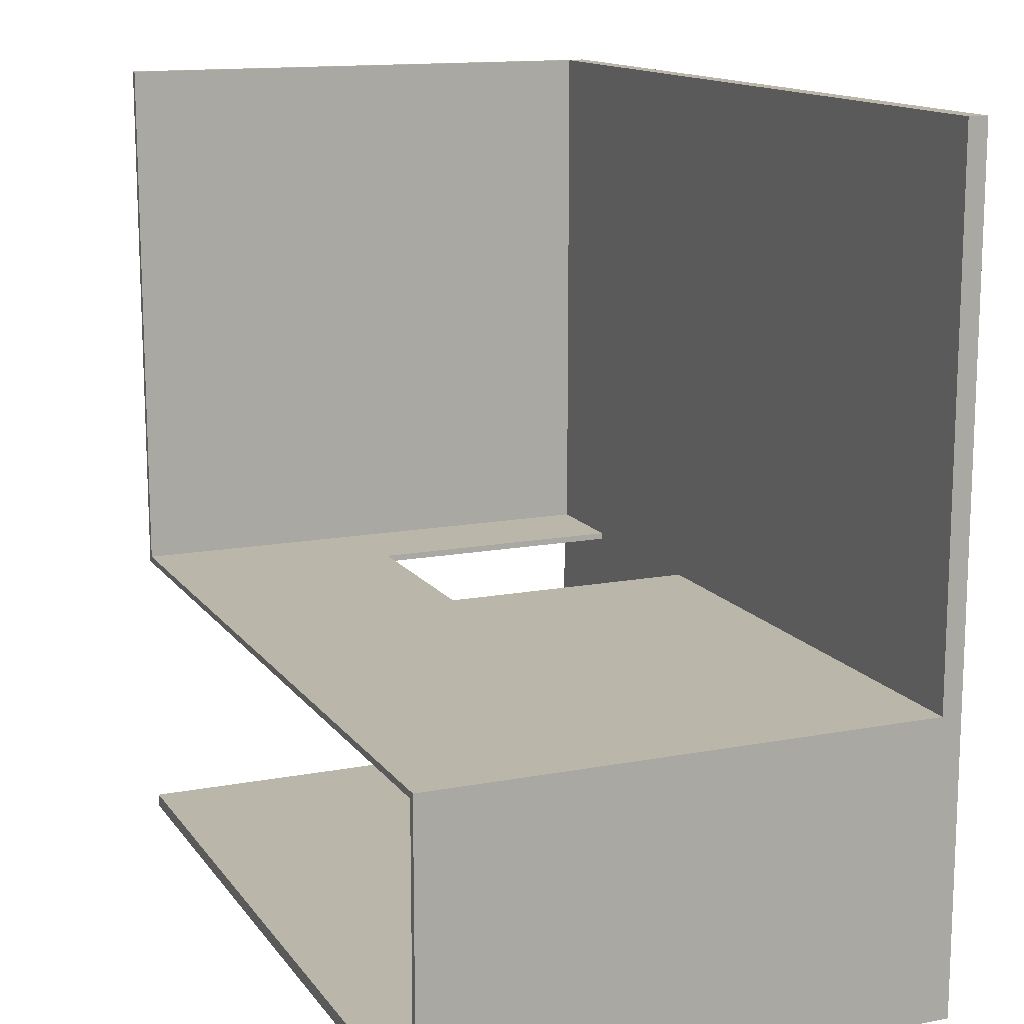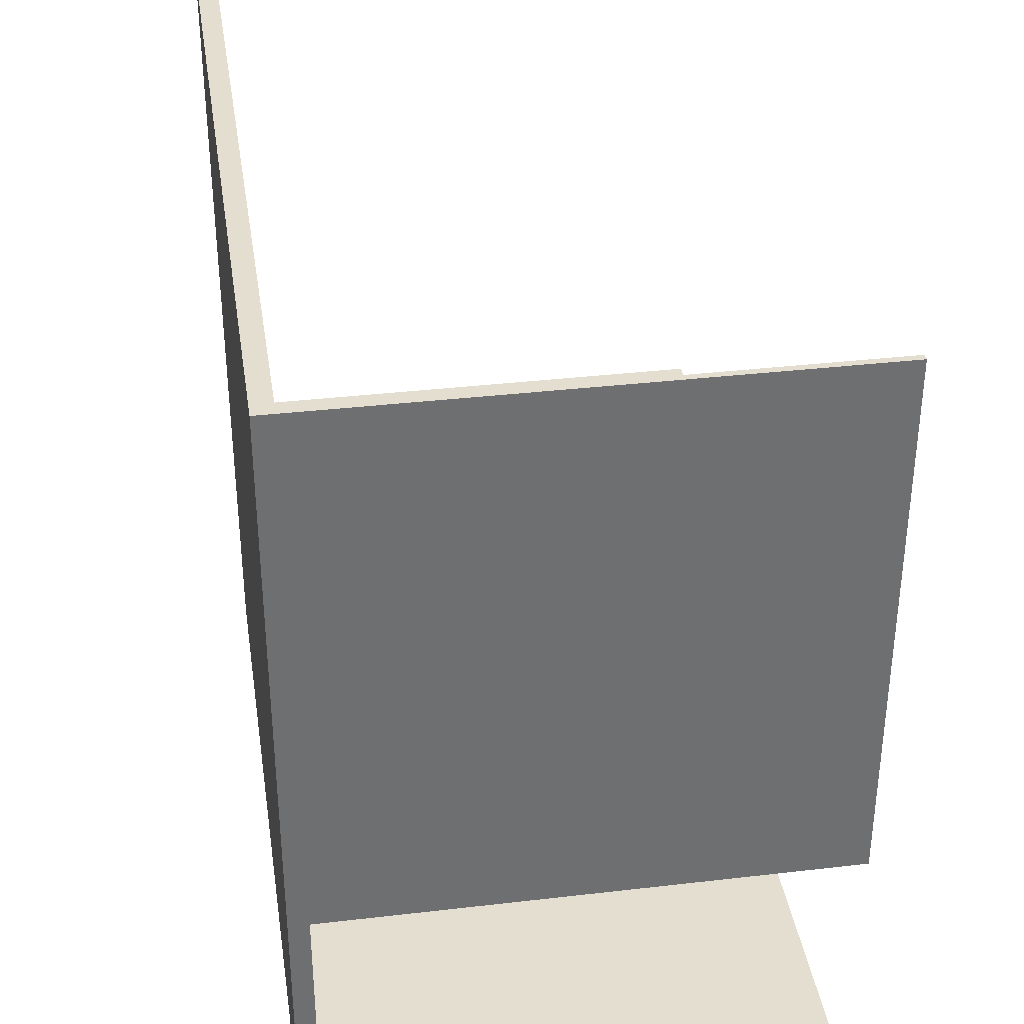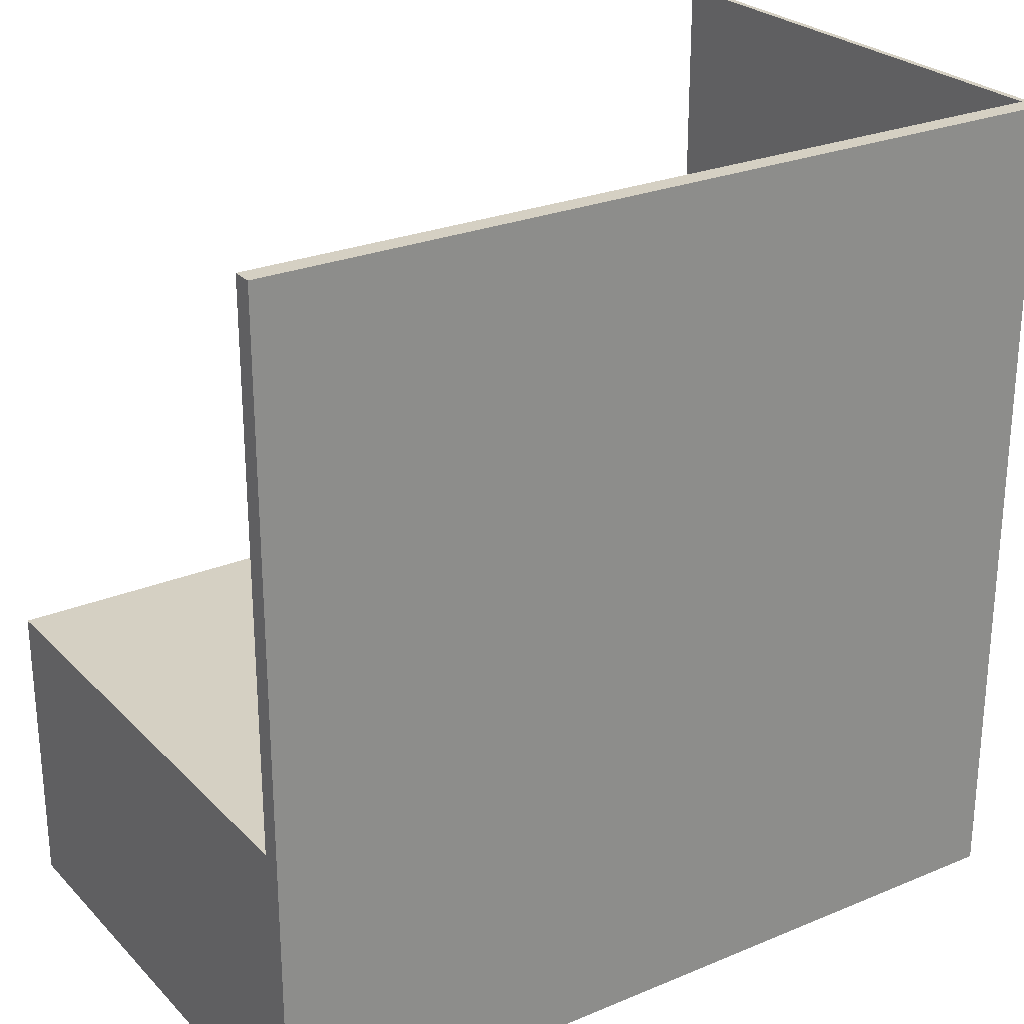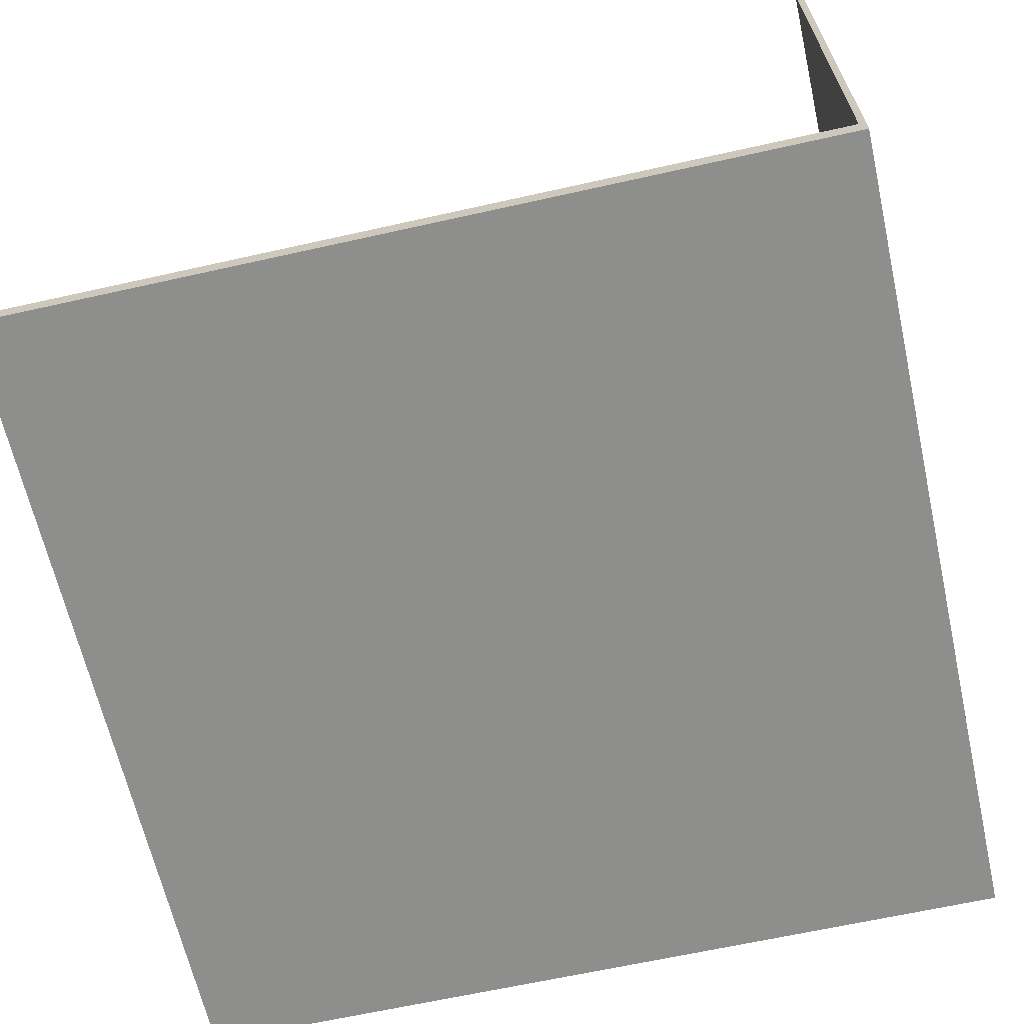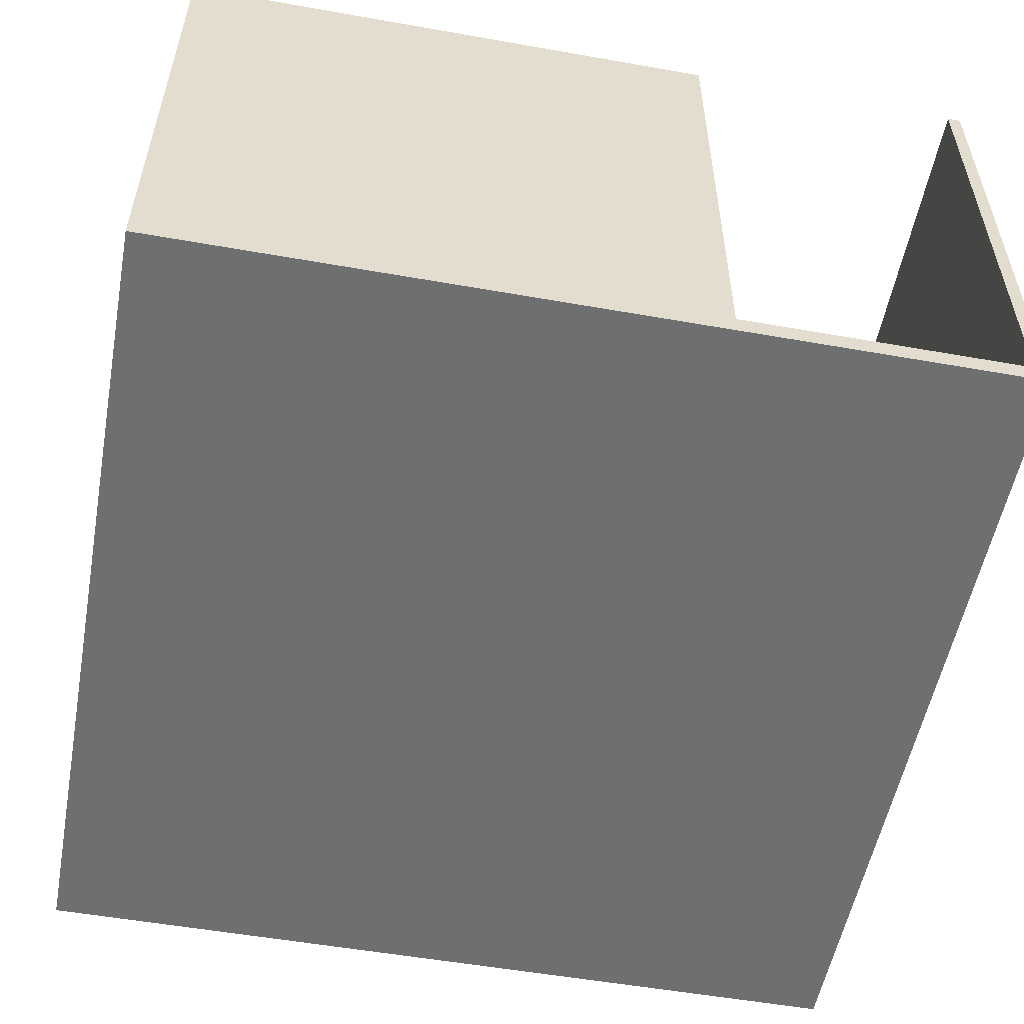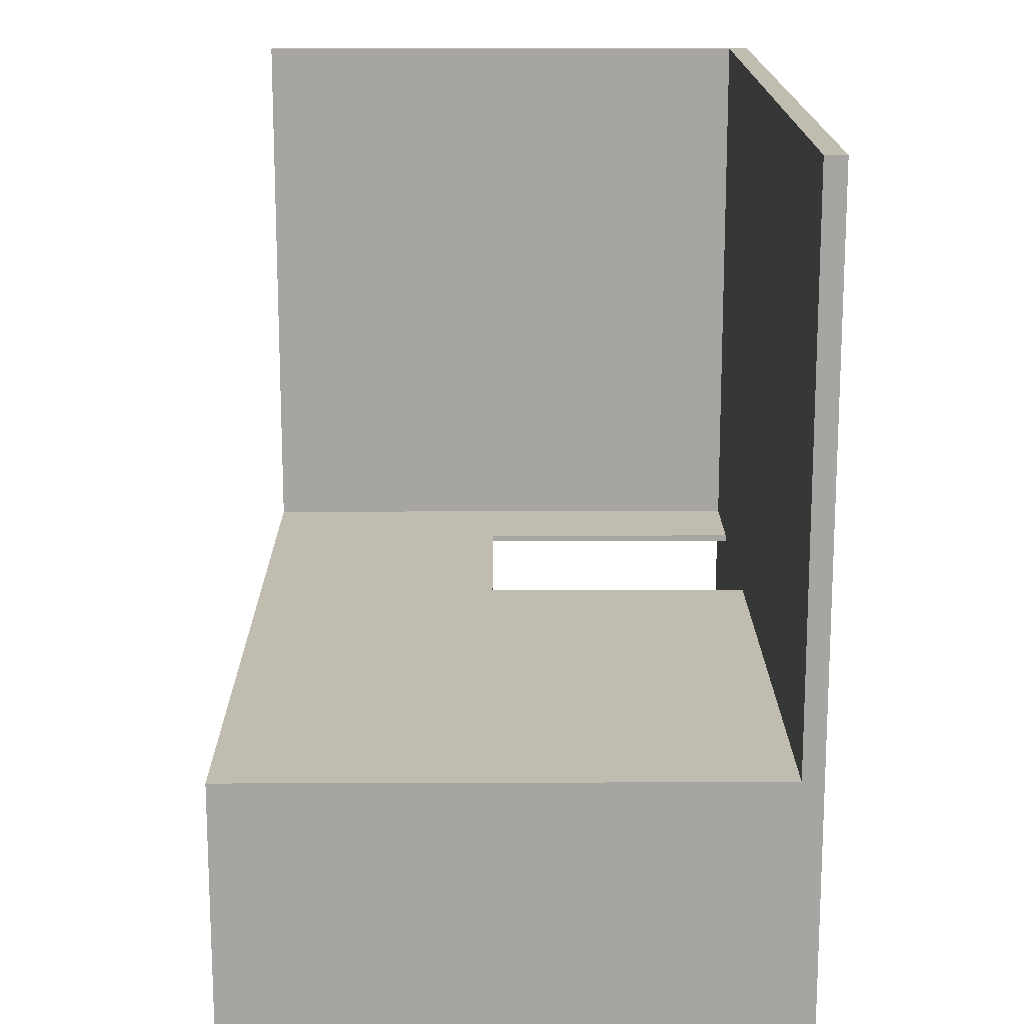
<metadata>
{"format":"obj","ext":"obj","renderer":"f3d","projection":"perspective","resolution":1024,"background":"white","views":[{"elev":13.8,"azim":-112.9,"up":"+Z"},{"elev":35.9,"azim":81.3,"up":"+Z"},{"elev":26.0,"azim":-33.4,"up":"+Z"},{"elev":-64.8,"azim":12.7,"up":"+Y"},{"elev":-54.5,"azim":79.4,"up":"+Y"},{"elev":16.3,"azim":-90.4,"up":"+Z"}]}
</metadata>
<code>
g 4x2 third (1)-5
v -63 0 63
v -63 0 -63
v -63 2 63
v -63 2 -18
v -63 3 63
v -63 3 -18
v -63 80 -18
v -63 80 -63
v 47 3 -18
v 47 3 -19
v 47 43 -18
v 47 43 -19
v 62 3 63
v 62 3 -18
v 62 80 63
v 62 80 -18
v -62 3 -19
v -62 3 -61
v -62 80 -19
v -62 80 -61
v 17 3 -18
v 17 3 -19
v 17 43 -18
v 17 43 -19
v 63 0 63
v 63 0 -63
v 63 2 -19
v 63 2 -61
v 63 3 -19
v 63 3 -61
v 63 80 63
v 63 80 -19
v 63 80 -61
v 63 80 -63
v -63 0 63
v -63 2 63
v -63 3 63
v 62 2 63
v 62 3 63
v 62 80 63
v 63 0 63
v 63 80 63
v -63 3 -18
v -63 80 -18
v 17 3 -18
v 17 43 -18
v 47 3 -18
v 47 43 -18
v 62 3 -18
v 62 80 -18
v -62 3 -61
v -62 80 -61
v 63 3 -61
v 63 80 -61
v -62 3 -19
v -62 80 -19
v 17 3 -19
v 17 43 -19
v 47 3 -19
v 47 43 -19
v 63 3 -19
v 63 80 -19
v -63 0 -63
v -63 80 -63
v 63 0 -63
v 63 80 -63
v -63 0 63
v 63 0 63
v -63 0 -63
v 63 0 -63
v 17 43 -18
v 47 43 -18
v 17 43 -19
v 47 43 -19
v -63 3 63
v 62 3 63
v -63 3 -18
v 17 3 -18
v 47 3 -18
v 62 3 -18
v -62 3 -19
v 17 3 -19
v 47 3 -19
v 63 3 -19
v -62 3 -61
v 63 3 -61
v 62 80 63
v 63 80 63
v -63 80 -18
v 62 80 -18
v -62 80 -19
v 63 80 -19
v -62 80 -61
v 63 80 -61
v -63 80 -63
v 63 80 -63
f 3 2 1
f 4 2 3
f 5 4 3
f 6 2 4
f 6 4 5
f 7 2 6
f 8 2 7
f 11 10 9
f 12 10 11
f 15 14 13
f 16 14 15
f 17 18 19
f 19 18 20
f 21 22 23
f 23 22 24
f 25 26 27
f 27 26 28
f 25 27 29
f 27 28 29
f 28 26 30
f 29 28 30
f 25 29 31
f 31 29 32
f 30 26 33
f 33 26 34
f 38 36 35
f 38 37 36
f 39 37 38
f 41 38 35
f 41 40 39
f 41 39 38
f 42 40 41
f 45 44 43
f 46 44 45
f 48 44 46
f 49 48 47
f 50 44 48
f 50 48 49
f 53 52 51
f 54 52 53
f 55 56 57
f 57 56 58
f 58 56 60
f 59 60 61
f 60 56 62
f 61 60 62
f 63 64 65
f 65 64 66
f 69 68 67
f 70 68 69
f 73 72 71
f 74 72 73
f 75 76 77
f 77 76 78
f 78 76 79
f 79 76 80
f 78 79 82
f 82 79 83
f 82 83 85
f 83 84 85
f 81 82 85
f 85 84 86
f 87 88 90
f 89 90 91
f 90 88 92
f 91 90 92
f 89 91 93
f 89 93 95
f 93 94 95
f 95 94 96

</code>
